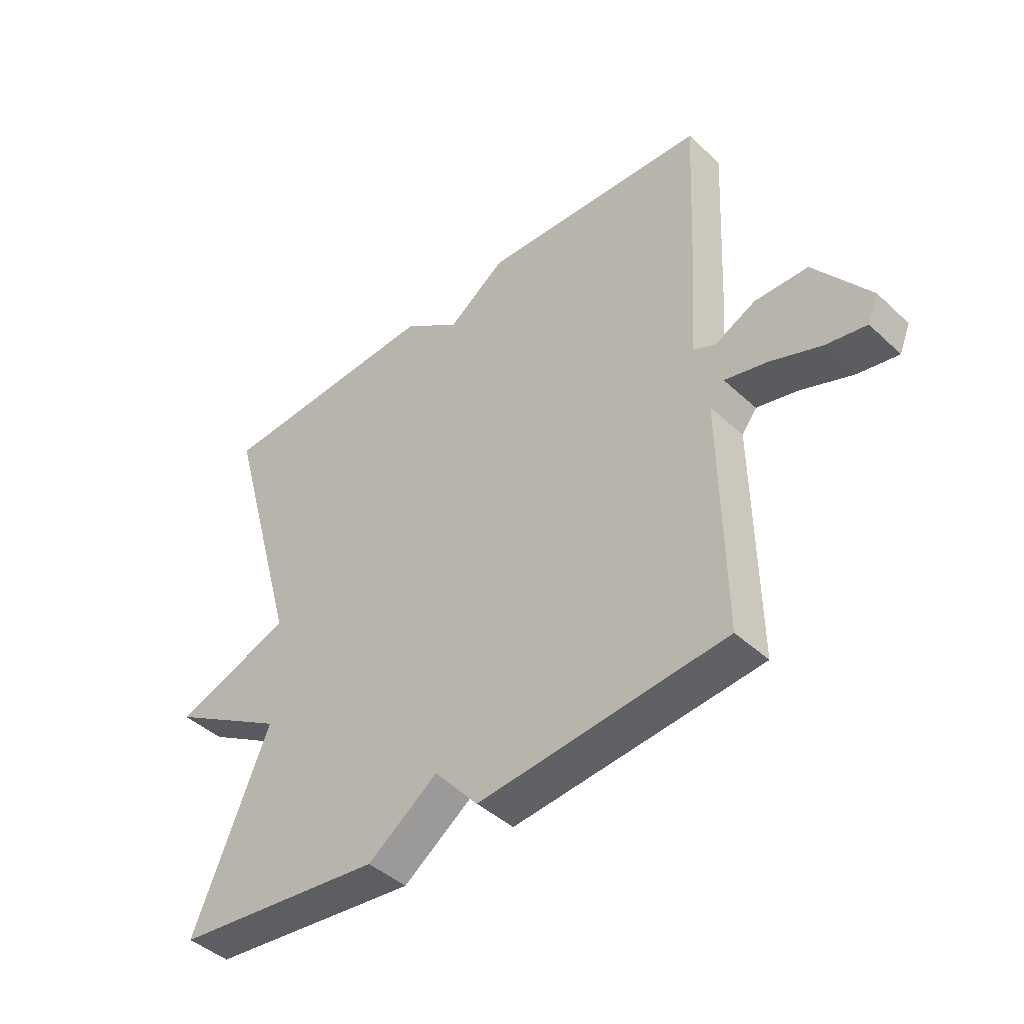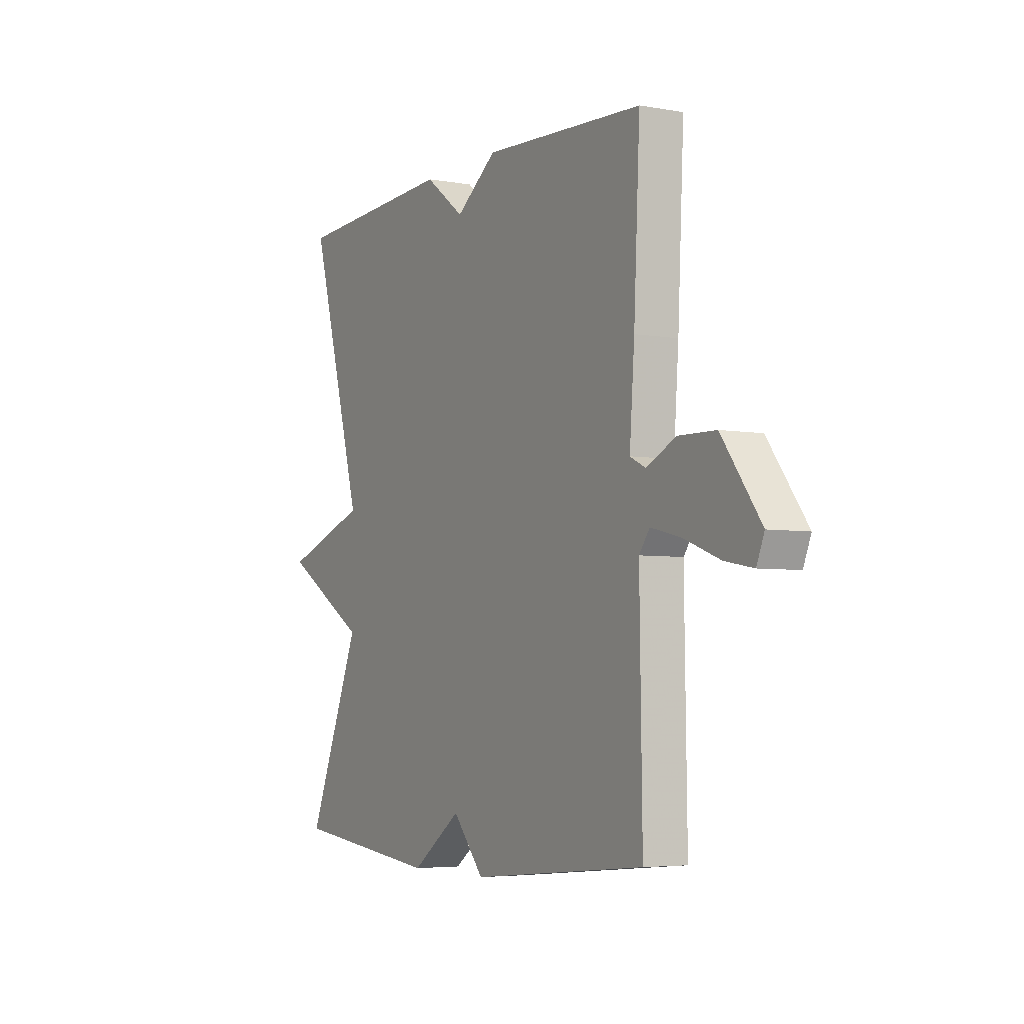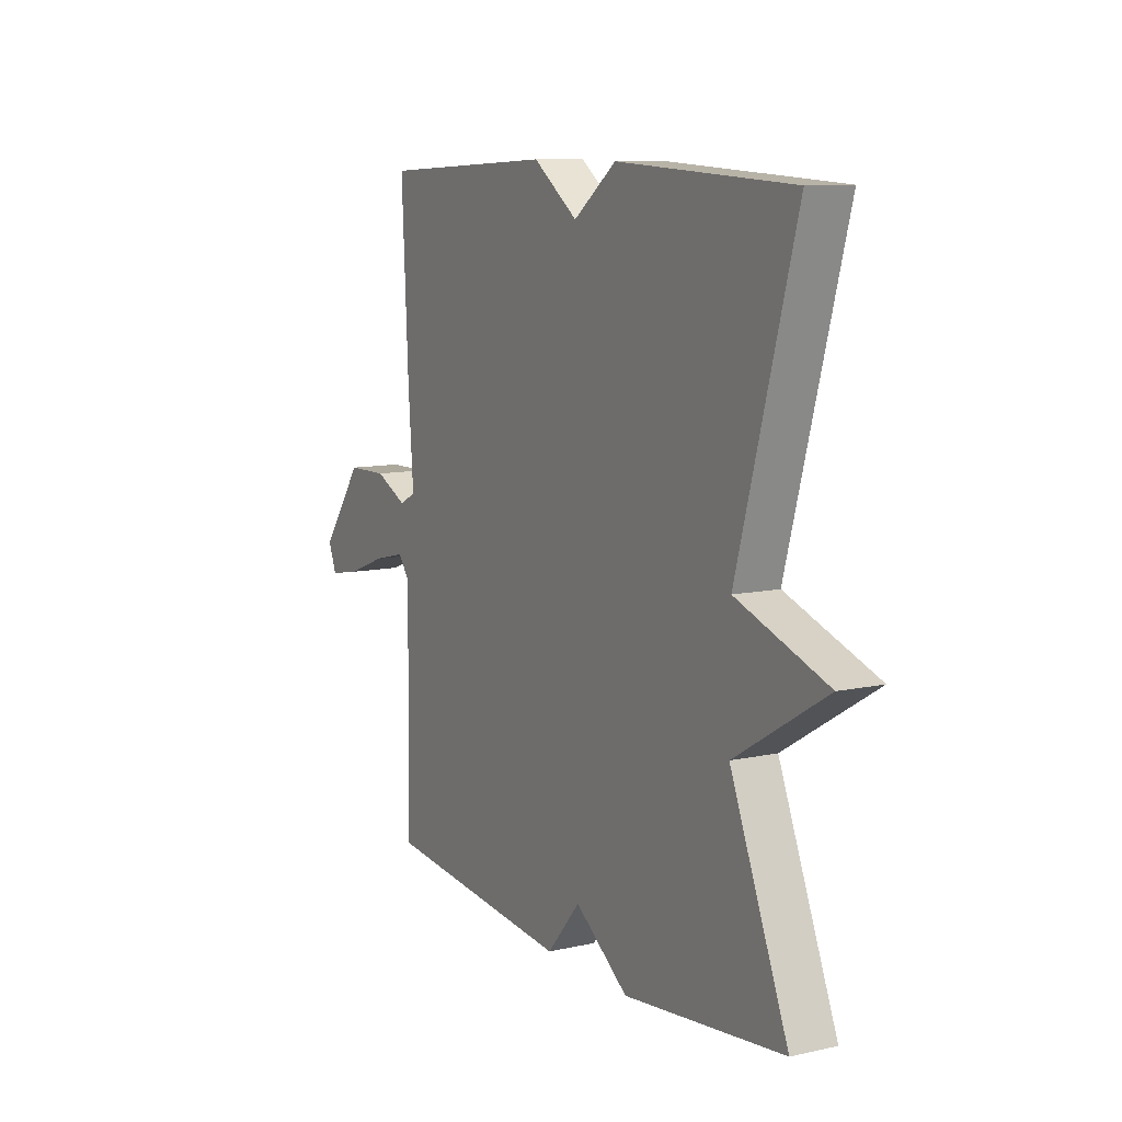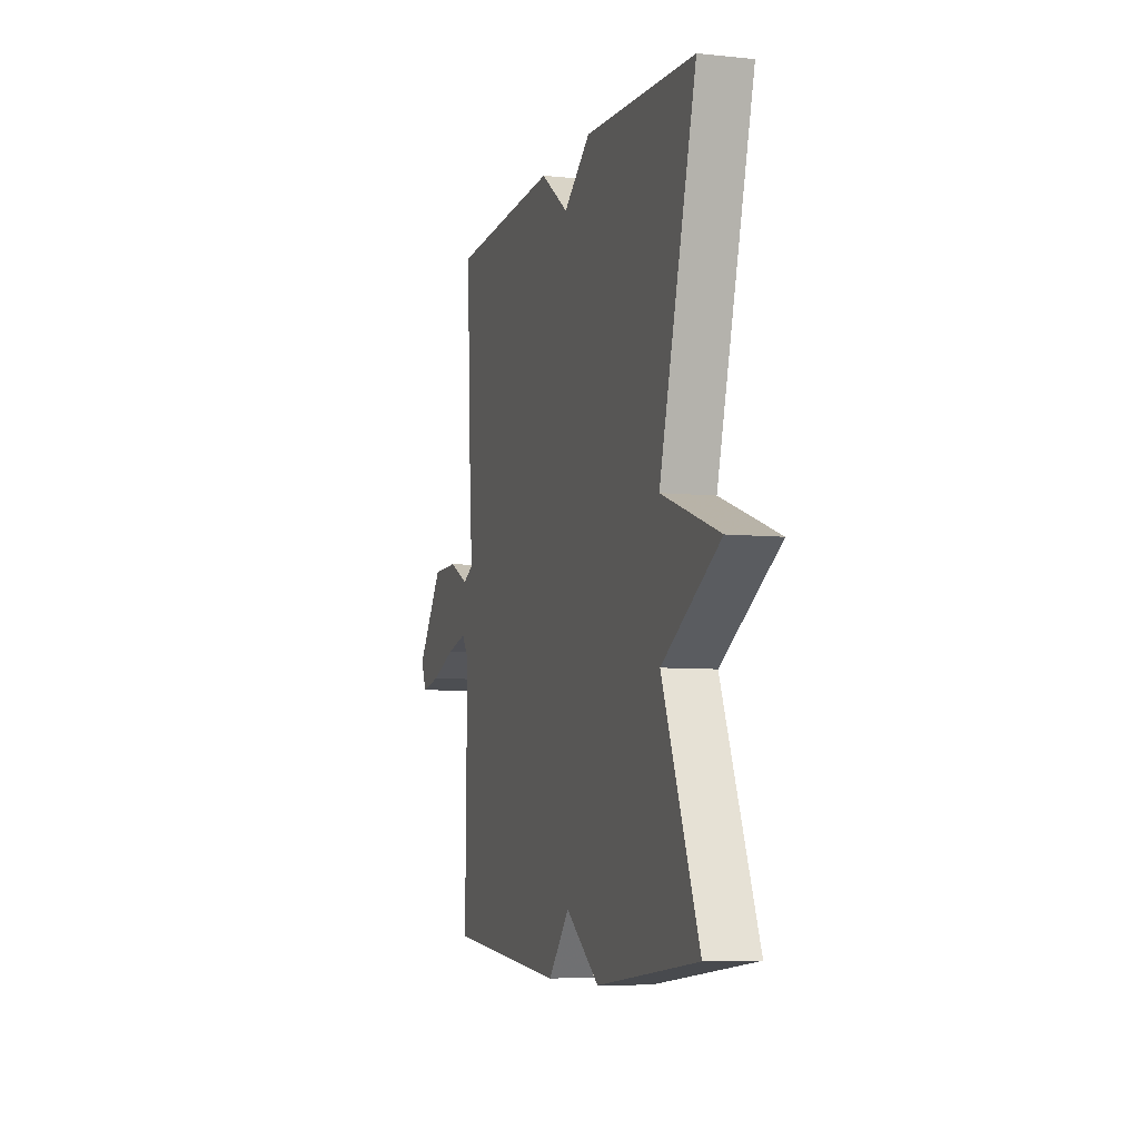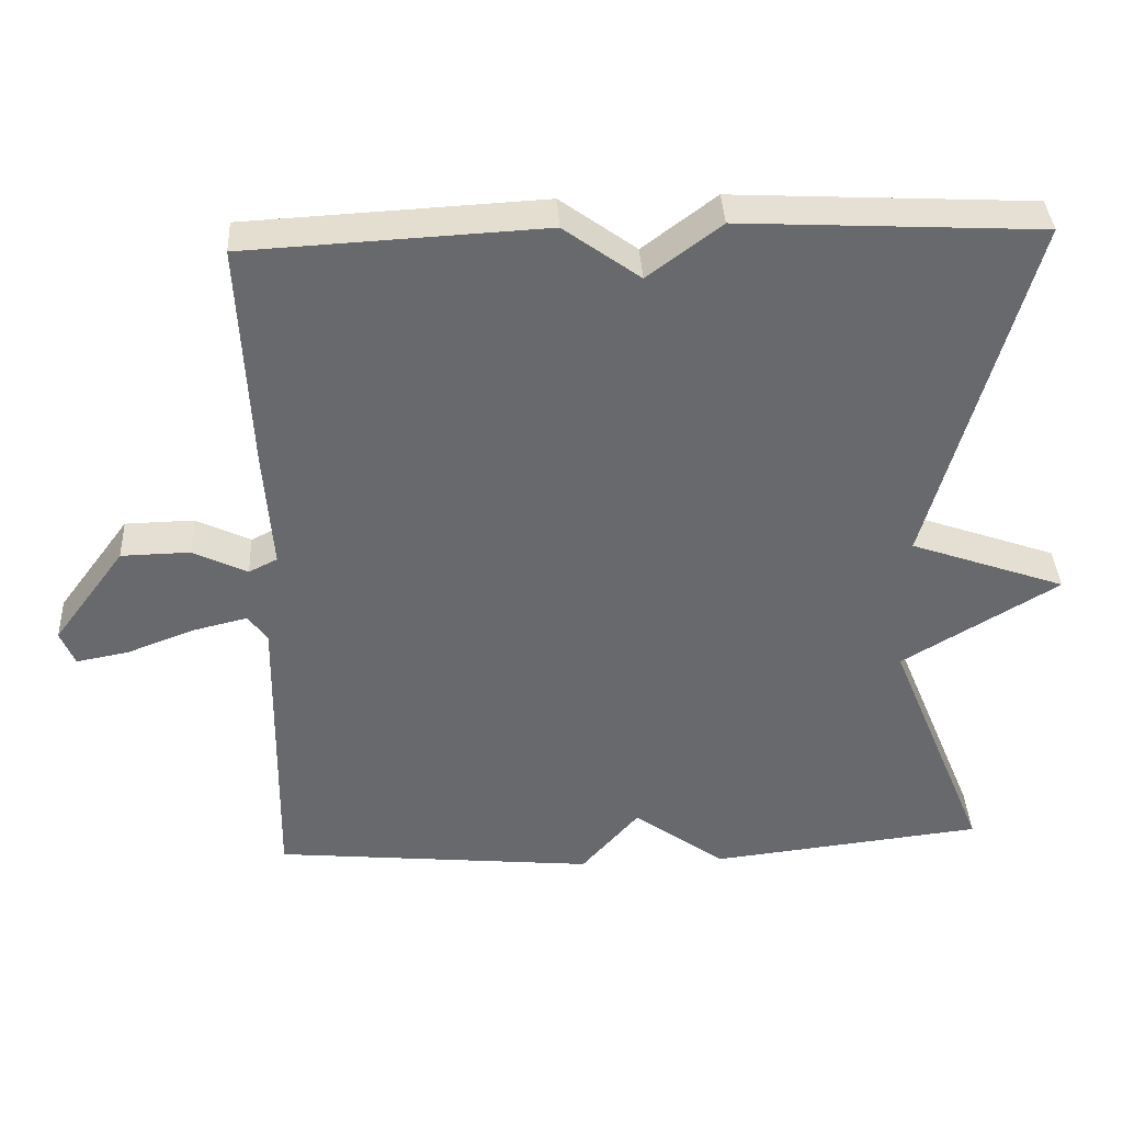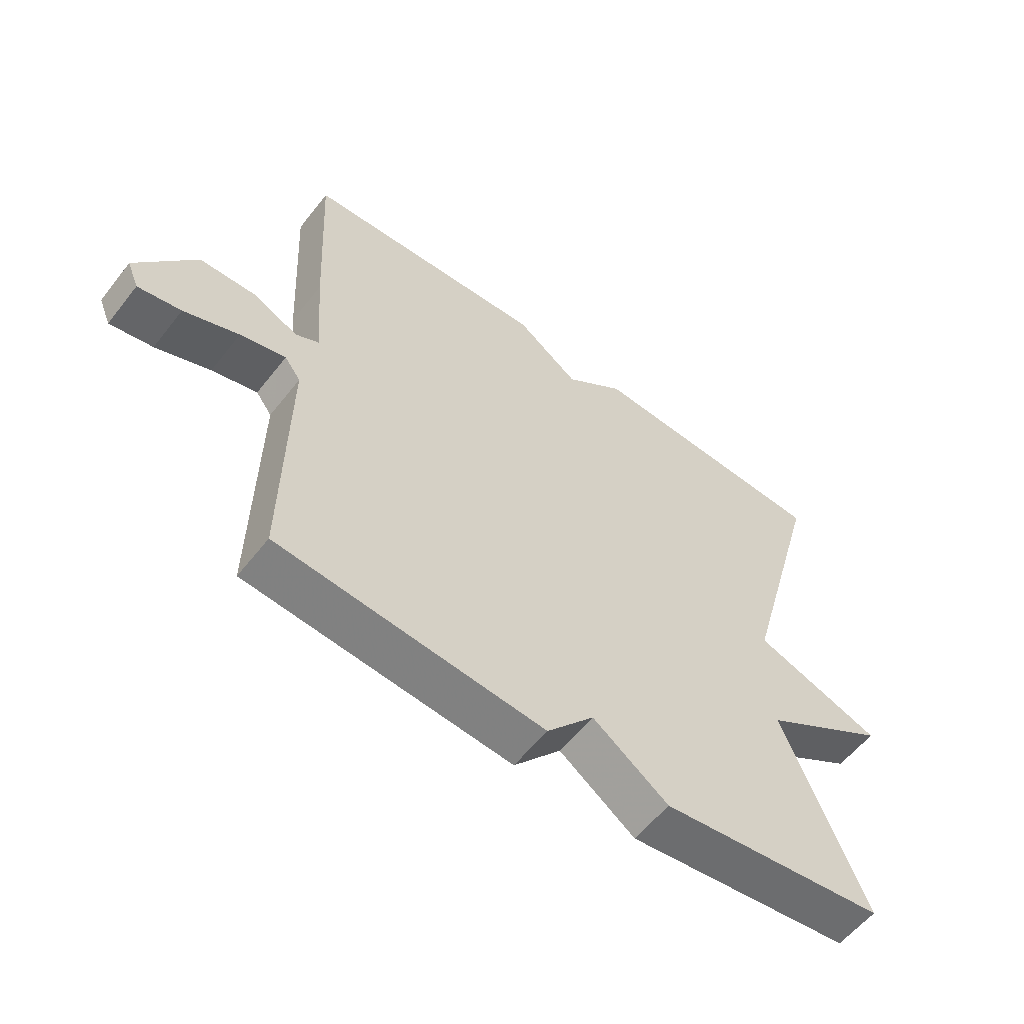
<metadata>
{"format":"obj","ext":"obj","renderer":"f3d","projection":"perspective","resolution":1024,"background":"white","views":[{"elev":-43.7,"azim":-137.3,"up":"+Z"},{"elev":-4.7,"azim":-119.7,"up":"+Z"},{"elev":10.0,"azim":60.4,"up":"+Z"},{"elev":-6.7,"azim":73.0,"up":"+Z"},{"elev":37.6,"azim":-3.0,"up":"+Z"},{"elev":-57.5,"azim":-37.7,"up":"+Z"}]}
</metadata>
<code>
v 0.5 0.07 -0.5
v 0.132 0.07 -0.542
v 0.009 0.07 -0.453
v -0.068 0.07 -0.542
v -0.5 0.07 -0.5
v -0.494 0.07 -0.097
v -0.52 0.07 -0.062
v -0.594 0.07 -0.08
v -0.683 0.07 -0.114
v -0.753 0.07 -0.127
v -0.772 0.07 -0.081
v -0.676 0.07 0.049
v -0.584 0.07 0.051
v -0.511 0.07 0.016
v -0.473 0.07 0.035
v -0.485 0.07 0.196
v -0.5 0.07 0.5
v -0.102 0.07 0.521
v 0 0.07 0.447
v 0.098 0.07 0.521
v 0.5 0.07 0.5
v 0.367 0.07 0.024
v 0.576 0.07 -0.05
v 0.367 0.07 -0.176
v 0.5 0 -0.5
v 0.132 0 -0.542
v 0.009 0 -0.453
v -0.068 0 -0.542
v -0.5 0 -0.5
v -0.494 0 -0.097
v -0.52 0 -0.062
v -0.594 0 -0.08
v -0.683 0 -0.114
v -0.753 0 -0.127
v -0.772 0 -0.081
v -0.676 0 0.049
v -0.584 0 0.051
v -0.511 0 0.016
v -0.473 0 0.035
v -0.485 0 0.196
v -0.5 0 0.5
v -0.102 0 0.521
v 0 0 0.447
v 0.098 0 0.521
v 0.5 0 0.5
v 0.367 0 0.024
v 0.576 0 -0.05
v 0.367 0 -0.176
f 22 23 24
f 19 20 21 22
f 19 22 24
f 18 19 24
f 17 18 24
f 16 17 24
f 15 16 24
f 1 2 3
f 24 1 3
f 15 24 3
f 14 15 3
f 12 13 14
f 11 12 14
f 10 11 14
f 9 10 14
f 8 9 14
f 7 8 14
f 14 3 4
f 7 14 4
f 6 7 4
f 4 5 6
f 48 47 46
f 46 45 44 43
f 48 46 43
f 48 43 42
f 48 42 41
f 48 41 40
f 48 40 39
f 27 26 25
f 27 25 48
f 27 48 39
f 27 39 38
f 38 37 36
f 38 36 35
f 38 35 34
f 38 34 33
f 38 33 32
f 38 32 31
f 28 27 38
f 28 38 31
f 28 31 30
f 30 29 28
f 1 25 26 2
f 2 26 27 3
f 3 27 28 4
f 4 28 29 5
f 5 29 30 6
f 6 30 31 7
f 7 31 32 8
f 8 32 33 9
f 9 33 34 10
f 10 34 35 11
f 11 35 36 12
f 12 36 37 13
f 13 37 38 14
f 14 38 39 15
f 15 39 40 16
f 16 40 41 17
f 17 41 42 18
f 18 42 43 19
f 19 43 44 20
f 20 44 45 21
f 21 45 46 22
f 22 46 47 23
f 23 47 48 24
f 24 48 25 1

</code>
